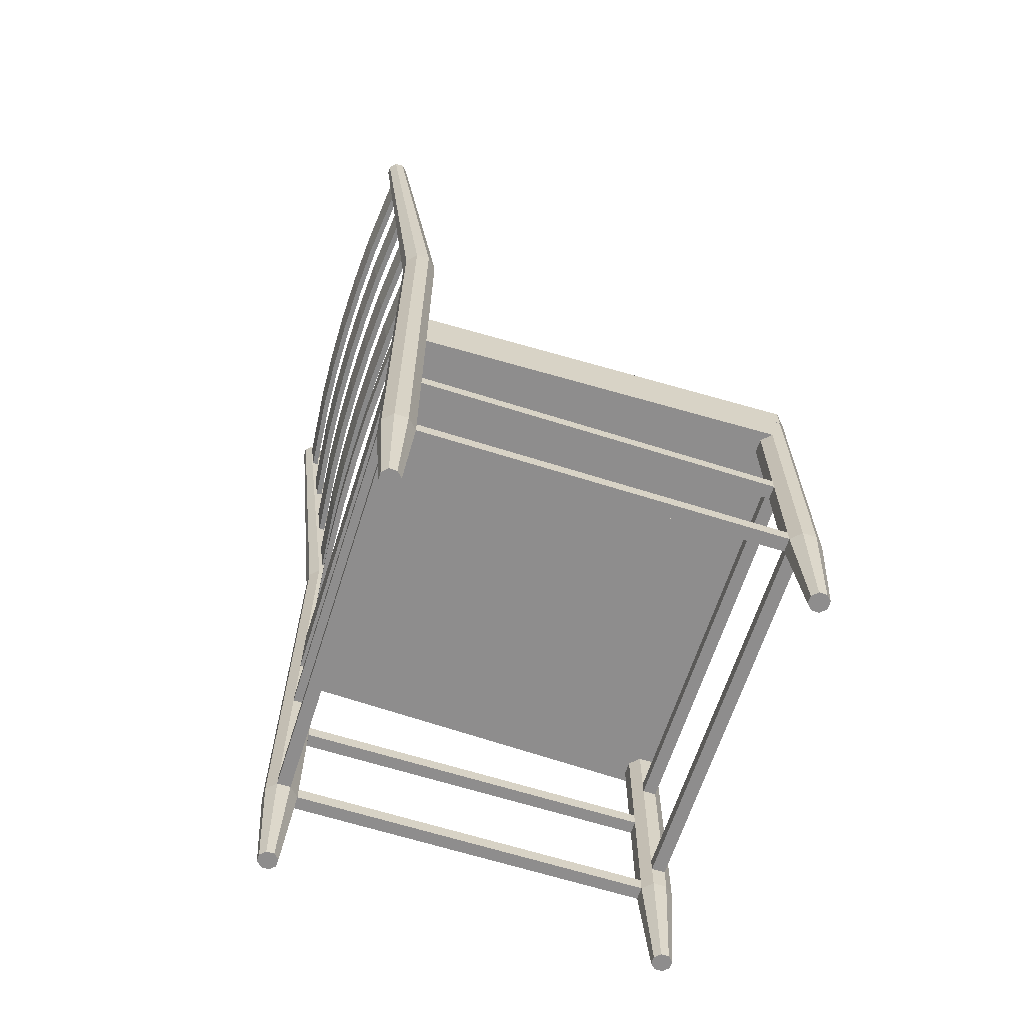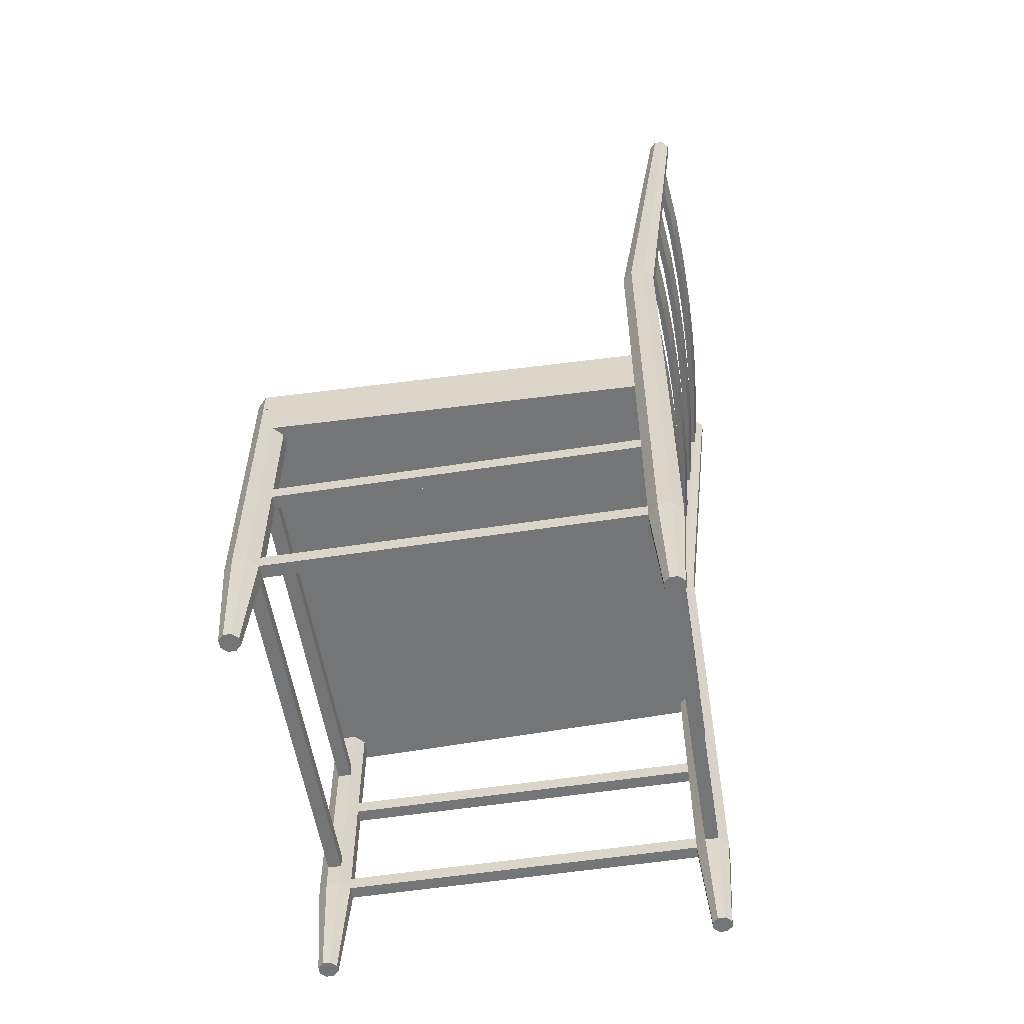
<metadata>
{"format":"obj","ext":"obj","renderer":"f3d","projection":"perspective","resolution":1024,"background":"white","views":[{"elev":-64.7,"azim":-107.7,"up":"+Y"},{"elev":-56.4,"azim":99.1,"up":"+Y"}]}
</metadata>
<code>
v 0.139 0.5119 0.07562
v 0.1398 0.5119 0.08174
v 0.05918 0.5119 0.08915
v 0.05918 0.5119 0.08296
v 0.1966 0.5119 0.07277
v 0.197 0.5119 0.07891
v 0.2543 0.5119 0.07182
v 0.2543 0.5119 0.07797
v 0.312 0.5119 0.07277
v 0.3116 0.5119 0.07891
v 0.3697 0.5119 0.07562
v 0.3689 0.5119 0.08174
v 0.4495 0.5119 0.08296
v 0.4495 0.5119 0.08915
v 0.139 0.6222 0.07356
v 0.1398 0.6229 0.07963
v 0.05889 0.6239 0.08702
v 0.05889 0.6231 0.08088
v 0.1966 0.6218 0.07073
v 0.197 0.6226 0.07683
v 0.2543 0.6217 0.06979
v 0.2543 0.6224 0.07589
v 0.312 0.6218 0.07073
v 0.3116 0.6226 0.07683
v 0.3689 0.6229 0.07963
v 0.3697 0.6222 0.07356
v 0.4498 0.6239 0.08702
v 0.4498 0.6231 0.08088
v 0.139 0.7199 0.06122
v 0.1398 0.7206 0.06729
v 0.05712 0.7216 0.07488
v 0.05711 0.7208 0.06874
v 0.1966 0.7195 0.05839
v 0.197 0.7203 0.06448
v 0.2543 0.7194 0.05744
v 0.2543 0.7202 0.06355
v 0.312 0.7195 0.05839
v 0.3116 0.7203 0.06448
v 0.3697 0.7199 0.06122
v 0.3689 0.7206 0.06729
v 0.4515 0.7208 0.06874
v 0.4515 0.7216 0.07488
v 0.3689 0.8243 0.0542
v 0.3697 0.8235 0.04813
v 0.4534 0.8245 0.05586
v 0.4534 0.8253 0.06201
v 0.3116 0.8239 0.05139
v 0.312 0.8232 0.0453
v 0.2543 0.8238 0.05046
v 0.2543 0.823 0.04435
v 0.197 0.8239 0.05139
v 0.1966 0.8232 0.0453
v 0.1398 0.8243 0.0542
v 0.139 0.8235 0.04813
v 0.05523 0.8253 0.06201
v 0.05523 0.8245 0.05586
v 0.3689 0.919 0.04029
v 0.3697 0.9183 0.03422
v 0.4551 0.9193 0.04215
v 0.4551 0.92 0.04817
v 0.3116 0.9187 0.03748
v 0.312 0.9179 0.03139
v 0.2543 0.9186 0.03655
v 0.2543 0.9178 0.03044
v 0.197 0.9187 0.03748
v 0.1966 0.9179 0.03139
v 0.1398 0.919 0.04029
v 0.139 0.9183 0.03422
v 0.05351 0.9201 0.0483
v 0.05351 0.9193 0.04215
v 0.2543 0.9609 0.025
v 0.2543 0.9617 0.0311
v 0.3116 0.9618 0.03204
v 0.312 0.961 0.02594
v 0.1966 0.961 0.02594
v 0.197 0.9618 0.03204
v 0.139 0.9614 0.02877
v 0.1398 0.9622 0.03484
v 0.05273 0.9624 0.0368
v 0.05273 0.9632 0.04294
v 0.3697 0.9614 0.02877
v 0.3689 0.9622 0.03484
v 0.4559 0.9624 0.0368
v 0.4559 0.9632 0.04282
v 0.1966 0.8663 0.03985
v 0.197 0.867 0.04595
v 0.2543 0.8669 0.04501
v 0.2543 0.8662 0.03891
v 0.139 0.8666 0.04269
v 0.1398 0.8674 0.04875
v 0.05445 0.8676 0.05051
v 0.05445 0.8684 0.05665
v 0.1966 0.6649 0.06529
v 0.197 0.6657 0.07138
v 0.2543 0.6656 0.07045
v 0.2543 0.6648 0.06434
v 0.139 0.6653 0.06812
v 0.1398 0.666 0.07419
v 0.05811 0.6662 0.07552
v 0.05811 0.667 0.08167
v 0.312 0.6649 0.06529
v 0.3116 0.6657 0.07138
v 0.3689 0.666 0.07419
v 0.3697 0.6653 0.06812
v 0.3116 0.867 0.04595
v 0.312 0.8663 0.03985
v 0.3697 0.8666 0.04269
v 0.3689 0.8674 0.04875
v 0.4542 0.8676 0.05051
v 0.4542 0.8684 0.05665
v 0.2543 0.7625 0.052
v 0.2543 0.7633 0.0581
v 0.3116 0.7634 0.05904
v 0.312 0.7626 0.05294
v 0.1966 0.7626 0.05294
v 0.197 0.7634 0.05904
v 0.139 0.763 0.05577
v 0.1398 0.7638 0.06184
v 0.05633 0.7639 0.06338
v 0.05633 0.7647 0.06953
v 0.3689 0.7638 0.06184
v 0.3697 0.763 0.05577
v 0.4523 0.7639 0.06338
v 0.4523 0.7647 0.06953
v 0.4505 0.6662 0.07552
v 0.4505 0.667 0.08167
v 0.2543 0.5553 0.07182
v 0.2543 0.5553 0.07797
v 0.3116 0.5553 0.07891
v 0.312 0.5553 0.07277
v 0.197 0.5553 0.07891
v 0.1966 0.5553 0.07277
v 0.1398 0.5553 0.08174
v 0.139 0.5553 0.07562
v 0.05918 0.5553 0.08916
v 0.05918 0.5553 0.08296
v 0.3697 0.5553 0.07562
v 0.3689 0.5553 0.08174
v 0.4495 0.5553 0.08296
v 0.4495 0.5553 0.08916
v 0.05918 0.3696 0.07854
v 0.05918 0.3696 0.09244
v 0.05918 0.3083 0.09244
v 0.05918 0.3083 0.07854
v 0.05918 0.5119 0.07855
v 0.05918 0.5119 0.09244
v 0.05918 0.4385 0.09244
v 0.05918 0.4385 0.07855
v 0.4495 0.4385 0.09244
v 0.4495 0.5119 0.09244
v 0.4495 0.5119 0.07855
v 0.4495 0.4385 0.07855
v 0.4495 0.3083 0.07854
v 0.4495 0.3083 0.09244
v 0.4495 0.3696 0.09244
v 0.4495 0.3696 0.07854
v 0.4593 0.2648 0.1023
v 0.4732 0.2648 0.1023
v 0.4732 0.6053 0.1023
v 0.4593 0.6053 0.1023
v 0.04935 0.6053 0.1023
v 0.03546 0.6053 0.1023
v 0.03546 0.2648 0.1023
v 0.04935 0.2648 0.1023
v 0.4495 0.1705 0.4819
v 0.4495 0.1705 0.4958
v 0.4495 0.3031 0.4958
v 0.4495 0.3031 0.4819
v 0.05891 0.3031 0.4819
v 0.05891 0.3031 0.4958
v 0.05891 0.1705 0.4958
v 0.05891 0.1705 0.4819
v 0.05891 0.1566 0.4819
v 0.05891 0.1566 0.4958
v 0.05891 0.1315 0.4958
v 0.05891 0.1315 0.4819
v 0.4495 0.1566 0.4958
v 0.4495 0.1566 0.4819
v 0.4495 0.1315 0.4819
v 0.4495 0.1315 0.4958
v 0.4495 0.4102 0.4958
v 0.4495 0.4102 0.4819
v 0.4495 0.317 0.4819
v 0.4495 0.317 0.4958
v 0.05891 0.4102 0.4819
v 0.05891 0.4102 0.4958
v 0.05891 0.317 0.4958
v 0.05891 0.317 0.4819
v 0.4495 0.2944 0.09243
v 0.4495 0.2944 0.07854
v 0.4495 0.1454 0.07854
v 0.4495 0.1454 0.09243
v 0.05918 0.2944 0.09243
v 0.05918 0.1454 0.09243
v 0.05918 0.1454 0.07854
v 0.05918 0.2944 0.07854
v 0.4593 0.1454 0.1023
v 0.4732 0.1454 0.1023
v 0.4732 0.2509 0.1023
v 0.4593 0.2509 0.1023
v 0.03546 0.1454 0.1023
v 0.04935 0.1454 0.1023
v 0.04935 0.2509 0.1023
v 0.03546 0.2509 0.1023
v 0.03519 0.2509 0.4721
v 0.04909 0.2509 0.4721
v 0.04909 0.1454 0.4721
v 0.03519 0.1454 0.4721
v 0.03519 0.4102 0.4721
v 0.04909 0.4102 0.4721
v 0.04909 0.2647 0.4721
v 0.03519 0.2647 0.4721
v 0.4593 0.2509 0.4721
v 0.4732 0.2509 0.4721
v 0.4732 0.1454 0.4721
v 0.4593 0.1454 0.4721
v 0.4593 0.4102 0.4721
v 0.4732 0.4102 0.4721
v 0.4732 0.2647 0.4721
v 0.4593 0.2647 0.4721
v 0.03546 0.1315 0.1023
v 0.03849 0.02501 0.09515
v 0.04647 0.02501 0.09509
v 0.04935 0.1315 0.1023
v 0.05208 0.02501 0.08944
v 0.05918 0.1315 0.09243
v 0.05205 0.02501 0.08144
v 0.05918 0.1315 0.07854
v 0.04637 0.02501 0.0758
v 0.04935 0.1315 0.06871
v 0.03837 0.02501 0.07583
v 0.03546 0.1315 0.06871
v 0.03274 0.02501 0.08156
v 0.02564 0.1315 0.07854
v 0.0328 0.02501 0.08955
v 0.02564 0.1315 0.09243
v 0.4495 0.1315 0.09243
v 0.4566 0.02501 0.08955
v 0.4623 0.02501 0.09515
v 0.4593 0.1315 0.1023
v 0.4495 0.1315 0.07854
v 0.4566 0.02501 0.08156
v 0.4593 0.1315 0.06871
v 0.4622 0.02501 0.07583
v 0.4732 0.1315 0.06871
v 0.4702 0.02501 0.0758
v 0.483 0.1315 0.07854
v 0.4759 0.02501 0.08144
v 0.483 0.1315 0.09243
v 0.4759 0.02501 0.08944
v 0.4732 0.1315 0.1023
v 0.4703 0.02501 0.09509
v 0.4593 0.1315 0.5056
v 0.4623 0.025 0.4985
v 0.4703 0.025 0.4984
v 0.4732 0.1315 0.5056
v 0.4759 0.025 0.4928
v 0.483 0.1315 0.4958
v 0.4759 0.025 0.4848
v 0.483 0.1315 0.4819
v 0.4702 0.025 0.4791
v 0.4732 0.1315 0.4721
v 0.4622 0.025 0.4792
v 0.4593 0.1315 0.4721
v 0.4566 0.025 0.4849
v 0.4566 0.025 0.4929
v 0.05889 0.6225 0.07655
v 0.05889 0.6243 0.09019
v 0.05918 0.6082 0.09226
v 0.05918 0.6065 0.07847
v 0.05811 0.6657 0.0714
v 0.05811 0.6673 0.08465
v 0.05711 0.7203 0.06486
v 0.05712 0.7219 0.07762
v 0.05633 0.7635 0.0597
v 0.05634 0.765 0.07208
v 0.05523 0.8241 0.05246
v 0.05524 0.8256 0.06429
v 0.05445 0.8672 0.0473
v 0.05445 0.8687 0.05874
v 0.05351 0.9192 0.04109
v 0.05351 0.9205 0.05207
v 0.05273 0.9636 0.04652
v 0.05273 0.9623 0.03593
v 0.05253 0.9731 0.03464
v 0.05253 0.9744 0.04514
v 0.4498 0.6243 0.09019
v 0.4498 0.6225 0.07655
v 0.4495 0.6065 0.07847
v 0.4495 0.6082 0.09226
v 0.4505 0.6673 0.08465
v 0.4505 0.6657 0.0714
v 0.4515 0.7219 0.07762
v 0.4515 0.7203 0.06486
v 0.4523 0.7635 0.0597
v 0.4523 0.765 0.07208
v 0.4534 0.8256 0.06429
v 0.4534 0.8241 0.05246
v 0.4542 0.8687 0.05874
v 0.4542 0.8672 0.0473
v 0.4551 0.9205 0.05207
v 0.4551 0.9192 0.04109
v 0.4559 0.9623 0.03593
v 0.4559 0.9636 0.04652
v 0.4561 0.9731 0.03464
v 0.4561 0.9733 0.04527
v 0.4495 0.5553 0.07855
v 0.4495 0.5553 0.09244
v 0.4495 0.6053 0.07855
v 0.4495 0.6053 0.09244
v 0.05918 0.5553 0.07855
v 0.05918 0.5553 0.09244
v 0.05918 0.6053 0.07855
v 0.05918 0.6053 0.09244
v 0.0477 0.975 0.04993
v 0.04936 0.6095 0.102
v 0.04615 0.9723 0.0283
v 0.04935 0.6053 0.06873
v 0.03867 0.9723 0.0283
v 0.03546 0.6053 0.06873
v 0.02564 0.6066 0.07847
v 0.03228 0.9731 0.03464
v 0.02564 0.6083 0.09226
v 0.03229 0.9742 0.0436
v 0.03867 0.975 0.04993
v 0.03547 0.6095 0.102
v 0.02564 0.6053 0.09244
v 0.02564 0.6053 0.07855
v 0.4593 0.6053 0.06873
v 0.4593 0.6095 0.102
v 0.4732 0.6095 0.102
v 0.483 0.6053 0.09244
v 0.483 0.6083 0.09226
v 0.483 0.6053 0.07855
v 0.483 0.6066 0.07847
v 0.4732 0.6053 0.06873
v 0.4625 0.9723 0.0283
v 0.47 0.9723 0.0283
v 0.02537 0.1315 0.4958
v 0.03253 0.025 0.4929
v 0.03822 0.025 0.4985
v 0.03519 0.1315 0.5056
v 0.02537 0.1315 0.4819
v 0.03247 0.025 0.4849
v 0.03519 0.1315 0.4721
v 0.0381 0.025 0.4792
v 0.04909 0.1315 0.4721
v 0.0461 0.025 0.4791
v 0.05178 0.025 0.4848
v 0.05182 0.025 0.4928
v 0.04909 0.1315 0.5056
v 0.04621 0.025 0.4984
v 0.02537 0.4102 0.4958
v 0.02537 0.4102 0.4819
v 0.04909 0.4102 0.5056
v 0.03519 0.4102 0.5056
v 0.4593 0.4102 0.5056
v 0.4732 0.4102 0.5056
v 0.483 0.4102 0.4958
v 0.483 0.4102 0.4819
v 0.4764 0.9731 0.03464
v 0.4764 0.9742 0.0436
v 0.47 0.975 0.04993
v 0.4609 0.975 0.04993
v 0.4834 0.4102 0.4958
v 0.025 0.4102 0.4958
v 0.025 0.4354 0.4958
v 0.02808 0.4385 0.4927
v 0.03854 0.4385 0.1023
v 0.03546 0.4354 0.1023
v 0.4772 0.4385 0.4927
v 0.4834 0.4354 0.4958
v 0.4732 0.4354 0.1023
v 0.4701 0.4385 0.1023
v 0.4732 0.4354 0.5056
v 0.467 0.4385 0.5025
v 0.03827 0.4385 0.5025
v 0.03519 0.4354 0.5056
v 0.03546 0.4102 0.1023
v 0.4732 0.4102 0.1023
v 0.04935 0.4385 0.1023
v 0.4593 0.4385 0.1023
v 0.4495 0.4102 0.07854
v 0.05918 0.4102 0.07854
v 0.05891 0.3696 0.5056
v 0.05891 0.3696 0.4917
v 0.4495 0.3696 0.4917
v 0.4495 0.3696 0.5056
v 0.04909 0.3696 0.4819
v 0.4593 0.3696 0.4819
v 0.4593 0.3696 0.1023
v 0.04935 0.3696 0.1023
v 0.03546 0.3696 0.1023
v 0.02537 0.3696 0.4819
v 0.483 0.3696 0.4819
v 0.4732 0.3696 0.1023
v 0.04909 0.3696 0.5056
v 0.4593 0.3696 0.5056
f 1 2 3
f 5 6 2
f 7 8 6
f 9 10 8
f 11 12 10
f 13 14 12
f 15 16 17
f 19 20 16
f 21 22 20
f 23 24 22
f 25 24 23
f 27 25 26
f 29 30 31
f 33 34 30
f 35 36 34
f 37 38 36
f 39 40 38
f 41 42 40
f 43 44 45
f 47 48 44
f 49 50 48
f 51 52 50
f 53 54 52
f 55 56 54
f 57 58 59
f 61 62 58
f 63 64 62
f 65 66 64
f 67 68 66
f 69 70 68
f 71 72 73
f 75 76 72
f 77 78 76
f 79 80 78
f 81 74 73
f 83 81 82
f 85 86 87
f 89 90 86
f 91 92 90
f 93 94 95
f 97 98 94
f 99 100 98
f 101 96 95
f 103 104 101
f 105 106 88
f 107 106 105
f 109 107 108
f 111 112 113
f 115 116 112
f 117 118 116
f 119 120 118
f 121 122 114
f 123 122 121
f 125 104 103
f 127 128 129
f 131 128 127
f 133 131 132
f 135 133 134
f 137 130 129
f 139 137 138
f 141 142 143
f 145 146 147
f 149 150 151
f 153 154 155
f 157 158 159
f 161 162 163
f 165 166 167
f 169 170 171
f 173 174 175
f 177 178 179
f 181 182 183
f 185 186 187
f 189 190 191
f 193 194 195
f 197 198 199
f 201 202 203
f 205 206 207
f 209 210 211
f 213 214 215
f 217 218 219
f 221 222 223
f 224 223 225
f 226 225 227
f 228 227 229
f 230 229 231
f 232 231 233
f 234 233 235
f 236 235 222
f 237 238 239
f 241 242 238
f 243 244 242
f 245 246 244
f 247 248 246
f 249 250 248
f 251 252 250
f 240 239 252
f 253 254 255
f 256 255 257
f 258 257 259
f 260 259 261
f 262 261 263
f 264 263 265
f 179 265 266
f 180 266 254
f 267 268 269
f 271 99 18
f 100 272 268
f 273 274 272
f 275 119 32
f 120 276 274
f 277 278 276
f 279 91 56
f 92 280 278
f 281 282 280
f 69 80 283
f 284 79 70
f 285 286 283
f 287 288 289
f 291 126 27
f 125 292 288
f 293 294 292
f 123 295 294
f 296 124 42
f 297 298 295
f 299 110 46
f 109 300 298
f 301 302 300
f 83 303 302
f 84 60 301
f 305 303 304
f 139 307 151
f 308 140 14
f 309 307 308
f 311 136 4
f 135 312 146
f 313 314 312
f 269 286 315
f 317 285 270
f 319 317 318
f 320 321 322
f 323 324 322
f 325 324 323
f 326 316 315
f 316 161 314
f 161 316 326
f 162 326 323
f 327 323 321
f 328 321 320
f 270 269 314
f 318 270 313
f 314 161 224
f 230 318 313
f 232 320 318
f 234 328 320
f 327 328 234
f 327 236 221
f 309 289 329
f 310 290 289
f 160 330 290
f 159 331 330
f 332 333 331
f 334 335 333
f 336 335 334
f 336 329 337
f 305 337 329
f 339 340 341
f 343 344 340
f 345 346 344
f 347 348 346
f 176 349 348
f 175 350 349
f 351 352 350
f 342 341 352
f 343 339 353
f 345 343 354
f 176 347 210
f 351 175 186
f 342 351 355
f 339 342 356
f 180 253 357
f 253 256 358
f 256 258 359
f 258 260 360
f 260 262 218
f 264 179 182
f 243 241 309
f 245 243 329
f 247 245 336
f 249 247 334
f 251 249 332
f 237 240 160
f 335 336 338
f 333 335 361
f 331 333 362
f 330 331 363
f 290 330 364
f 358 359 365
f 353 356 366
f 367 368 369
f 371 372 373
f 375 376 377
f 372 371 376
f 367 378 377
f 366 356 378
f 358 365 372
f 376 371 374
f 368 377 369
f 360 365 359
f 353 366 354
f 369 377 376
f 370 379 366
f 365 380 373
f 358 375 378
f 147 381 382
f 149 152 148
f 152 383 384
f 340 350 352
f 344 349 350
f 346 348 349
f 266 257 255
f 265 259 257
f 263 261 259
f 238 250 252
f 242 248 250
f 244 246 248
f 235 225 223
f 233 227 225
f 231 229 227
f 171 166 165
f 178 177 174
f 168 167 170
f 187 184 183
f 195 194 192
f 226 228 241
f 193 196 190
f 144 143 154
f 198 197 216
f 262 264 240
f 158 157 220
f 214 213 200
f 347 345 221
f 202 201 208
f 206 205 204
f 164 163 212
f 322 285 317
f 324 286 285
f 324 325 315
f 305 361 338
f 306 362 361
f 364 363 362
f 385 386 387
f 387 386 389
f 391 392 142
f 155 142 141
f 392 391 390
f 393 392 389
f 395 390 391
f 174 177 166
f 173 172 165
f 169 188 183
f 170 167 184
f 195 191 241
f 237 192 194
f 189 154 143
f 144 153 190
f 240 264 216
f 198 215 262
f 157 200 213
f 219 214 199
f 202 207 347
f 221 345 208
f 211 206 203
f 163 204 205
f 44 107 109
f 48 106 107
f 50 88 106
f 52 85 88
f 54 89 85
f 122 123 41
f 91 89 54
f 114 122 39
f 111 114 37
f 115 111 35
f 117 115 33
f 104 125 28
f 26 23 101
f 96 101 23
f 93 96 21
f 97 93 19
f 32 119 117
f 18 99 97
f 137 139 13
f 130 137 11
f 127 130 9
f 132 127 7
f 134 132 5
f 136 134 1
f 133 135 3
f 16 98 100
f 20 94 98
f 6 131 133
f 8 128 131
f 10 129 128
f 12 138 129
f 95 94 20
f 102 95 22
f 140 138 12
f 103 102 24
f 113 38 40
f 112 36 38
f 116 34 36
f 116 118 30
f 86 90 53
f 87 86 51
f 105 87 49
f 108 105 47
f 126 103 25
f 124 121 40
f 110 108 43
f 118 120 31
f 92 55 53
f 77 68 70
f 75 66 68
f 71 64 66
f 74 62 64
f 81 58 62
f 83 59 58
f 82 57 60
f 73 61 57
f 72 63 61
f 76 65 63
f 78 67 65
f 80 69 67
f 379 393 394
f 156 141 384
f 380 360 395
f 357 355 397
f 1 3 4
f 5 2 1
f 7 6 5
f 9 8 7
f 11 10 9
f 13 12 11
f 15 17 18
f 19 16 15
f 21 20 19
f 23 22 21
f 25 23 26
f 27 26 28
f 29 31 32
f 33 30 29
f 35 34 33
f 37 36 35
f 39 38 37
f 41 40 39
f 43 45 46
f 47 44 43
f 49 48 47
f 51 50 49
f 53 52 51
f 55 54 53
f 57 59 60
f 61 58 57
f 63 62 61
f 65 64 63
f 67 66 65
f 69 68 67
f 71 73 74
f 75 72 71
f 77 76 75
f 79 78 77
f 81 73 82
f 83 82 84
f 85 87 88
f 89 86 85
f 91 90 89
f 93 95 96
f 97 94 93
f 99 98 97
f 101 95 102
f 103 101 102
f 105 88 87
f 107 105 108
f 109 108 110
f 111 113 114
f 115 112 111
f 117 116 115
f 119 118 117
f 121 114 113
f 123 121 124
f 125 103 126
f 127 129 130
f 131 127 132
f 133 132 134
f 135 134 136
f 137 129 138
f 139 138 140
f 141 143 144
f 145 147 148
f 149 151 152
f 153 155 156
f 157 159 160
f 161 163 164
f 165 167 168
f 169 171 172
f 173 175 176
f 177 179 180
f 181 183 184
f 185 187 188
f 189 191 192
f 193 195 196
f 197 199 200
f 201 203 204
f 205 207 208
f 209 211 212
f 213 215 216
f 217 219 220
f 221 223 224
f 224 225 226
f 226 227 228
f 228 229 230
f 230 231 232
f 232 233 234
f 234 235 236
f 236 222 221
f 237 239 240
f 241 238 237
f 243 242 241
f 245 244 243
f 247 246 245
f 249 248 247
f 251 250 249
f 240 252 251
f 253 255 256
f 256 257 258
f 258 259 260
f 260 261 262
f 262 263 264
f 264 265 179
f 179 266 180
f 180 254 253
f 267 269 270
f 271 18 267
f 100 268 17
f 273 272 271
f 275 32 273
f 120 274 31
f 277 276 275
f 279 56 277
f 92 278 55
f 281 280 279
f 69 283 282
f 284 70 281
f 285 283 284
f 287 289 290
f 291 27 287
f 125 288 28
f 293 292 291
f 123 294 41
f 296 42 293
f 297 295 296
f 299 46 297
f 109 298 45
f 301 300 299
f 83 302 59
f 84 301 304
f 305 304 306
f 139 151 13
f 308 14 150
f 309 308 310
f 311 4 145
f 135 146 3
f 313 312 311
f 269 315 316
f 317 270 318
f 319 318 320
f 320 322 319
f 323 322 321
f 325 323 326
f 326 315 325
f 316 314 269
f 161 326 162
f 162 323 327
f 327 321 328
f 270 314 313
f 314 224 226
f 230 313 228
f 232 318 230
f 234 320 232
f 327 234 236
f 327 221 162
f 310 289 309
f 160 290 310
f 159 330 160
f 332 331 159
f 334 333 332
f 336 337 338
f 305 329 289
f 339 341 342
f 343 340 339
f 345 344 343
f 347 346 345
f 176 348 347
f 175 349 176
f 351 350 175
f 342 352 351
f 343 353 354
f 345 354 209
f 176 210 185
f 351 186 355
f 342 355 356
f 339 356 353
f 180 357 181
f 253 358 357
f 256 359 358
f 258 360 359
f 260 218 360
f 264 182 217
f 243 309 329
f 245 329 336
f 247 336 334
f 249 334 332
f 251 332 159
f 237 160 310
f 335 338 361
f 333 361 362
f 331 362 363
f 330 363 364
f 290 364 306
f 367 369 370
f 371 373 374
f 375 377 378
f 372 376 375
f 367 377 368
f 366 378 367
f 358 372 375
f 369 376 374
f 370 366 367
f 365 373 372
f 358 378 356
f 147 382 149
f 149 148 147
f 152 384 148
f 340 352 341
f 344 350 340
f 346 349 344
f 266 255 254
f 265 257 266
f 263 259 265
f 238 252 239
f 242 250 238
f 244 248 242
f 235 223 222
f 233 225 235
f 231 227 233
f 171 165 172
f 178 174 173
f 168 170 169
f 187 183 188
f 195 192 191
f 226 241 237
f 193 190 189
f 144 154 153
f 198 216 215
f 262 240 251
f 158 220 219
f 214 200 199
f 347 221 224
f 202 208 207
f 206 204 203
f 164 212 211
f 322 317 319
f 324 285 322
f 324 315 286
f 305 338 337
f 306 361 305
f 364 362 306
f 385 387 388
f 387 389 390
f 391 142 155
f 155 141 156
f 392 390 389
f 393 389 394
f 395 391 396
f 174 166 171
f 173 165 178
f 169 183 168
f 170 184 187
f 195 241 228
f 237 194 226
f 189 143 193
f 144 190 196
f 240 216 197
f 198 262 251
f 157 213 220
f 219 199 158
f 202 347 224
f 221 208 201
f 211 203 164
f 163 205 212
f 44 109 45
f 48 107 44
f 50 106 48
f 52 88 50
f 54 85 52
f 122 41 39
f 91 54 56
f 114 39 37
f 111 37 35
f 115 35 33
f 117 33 29
f 104 28 26
f 26 101 104
f 96 23 21
f 93 21 19
f 97 19 15
f 32 117 29
f 18 97 15
f 137 13 11
f 130 11 9
f 127 9 7
f 132 7 5
f 134 5 1
f 136 1 4
f 133 3 2
f 16 100 17
f 20 98 16
f 6 133 2
f 8 131 6
f 10 128 8
f 12 129 10
f 95 20 22
f 102 22 24
f 140 12 14
f 103 24 25
f 113 40 121
f 112 38 113
f 116 36 112
f 116 30 34
f 86 53 51
f 87 51 49
f 105 49 47
f 108 47 43
f 126 25 27
f 124 40 42
f 110 43 46
f 118 31 30
f 92 53 90
f 77 70 79
f 75 68 77
f 71 66 75
f 74 64 71
f 81 62 74
f 83 58 81
f 82 60 84
f 73 57 82
f 72 61 73
f 76 63 72
f 78 65 76
f 80 67 78
f 379 394 354
f 156 384 383
f 380 395 396
f 357 397 398

</code>
